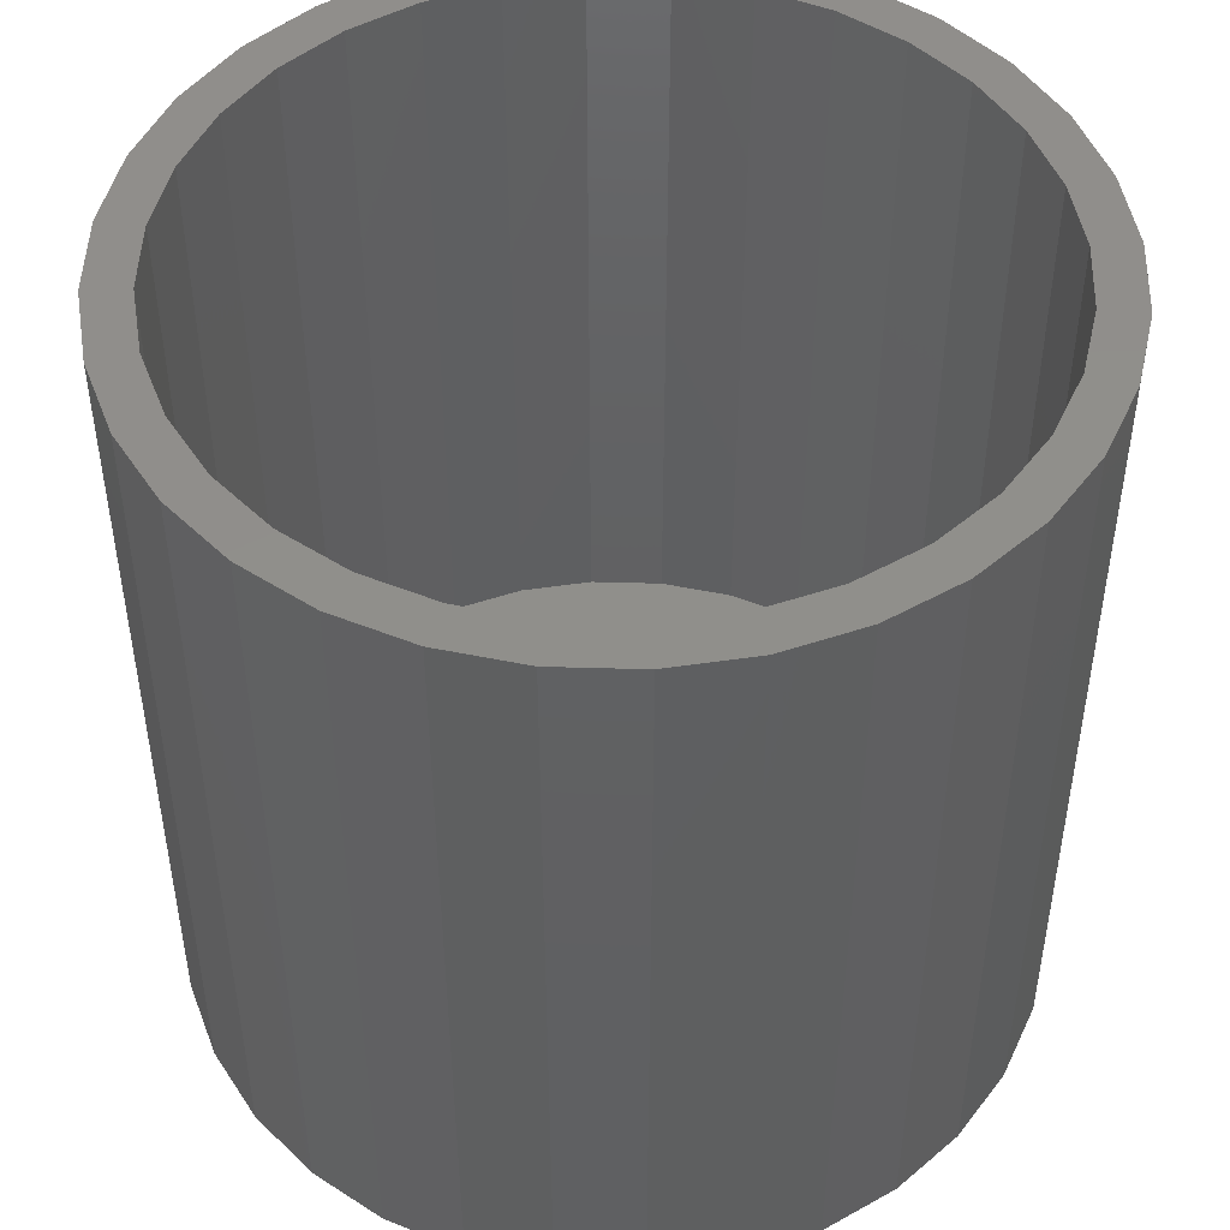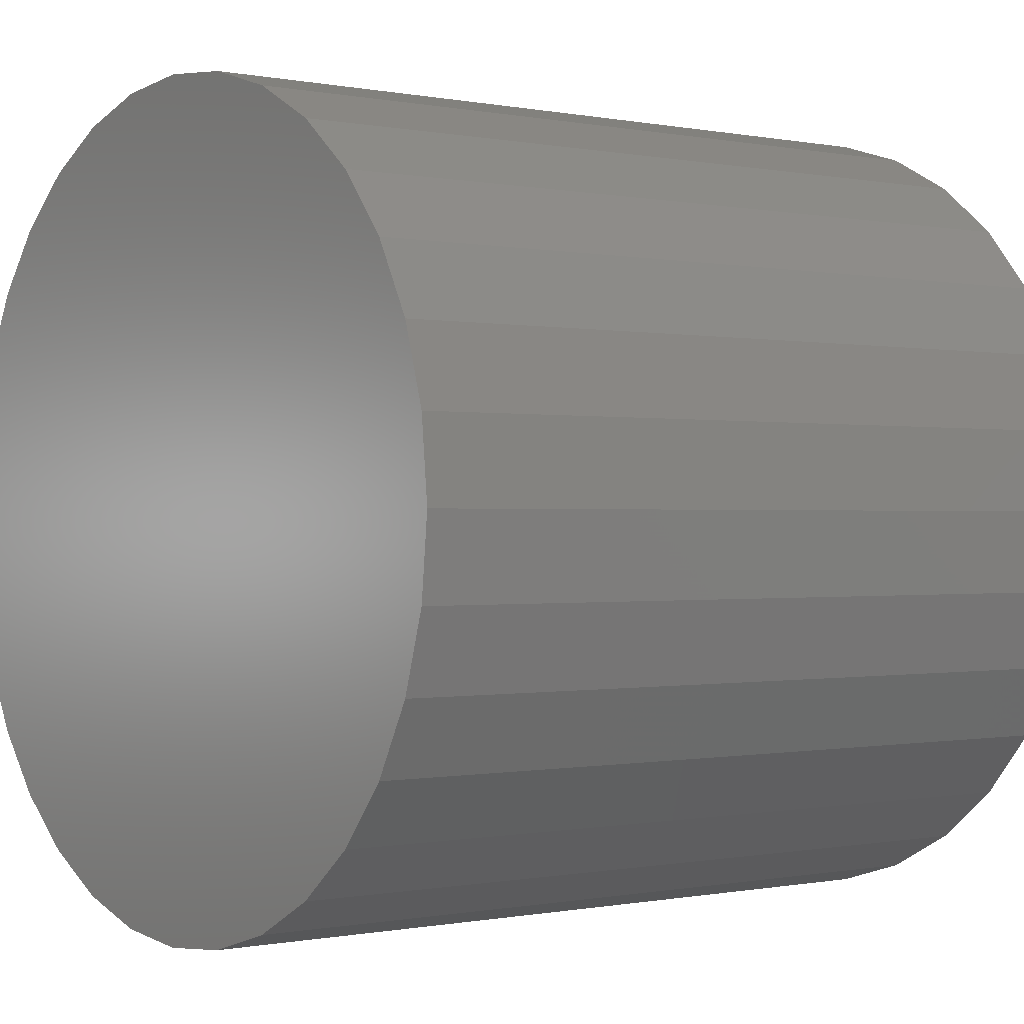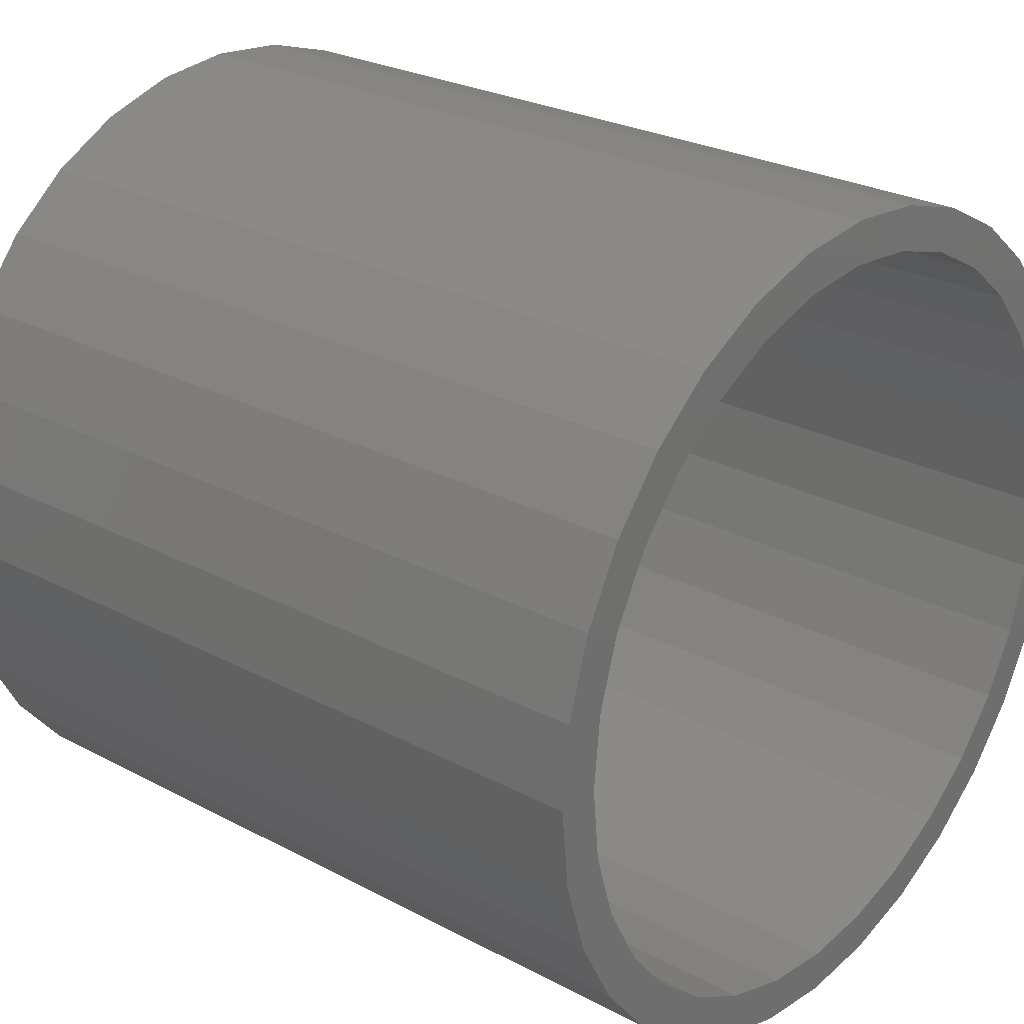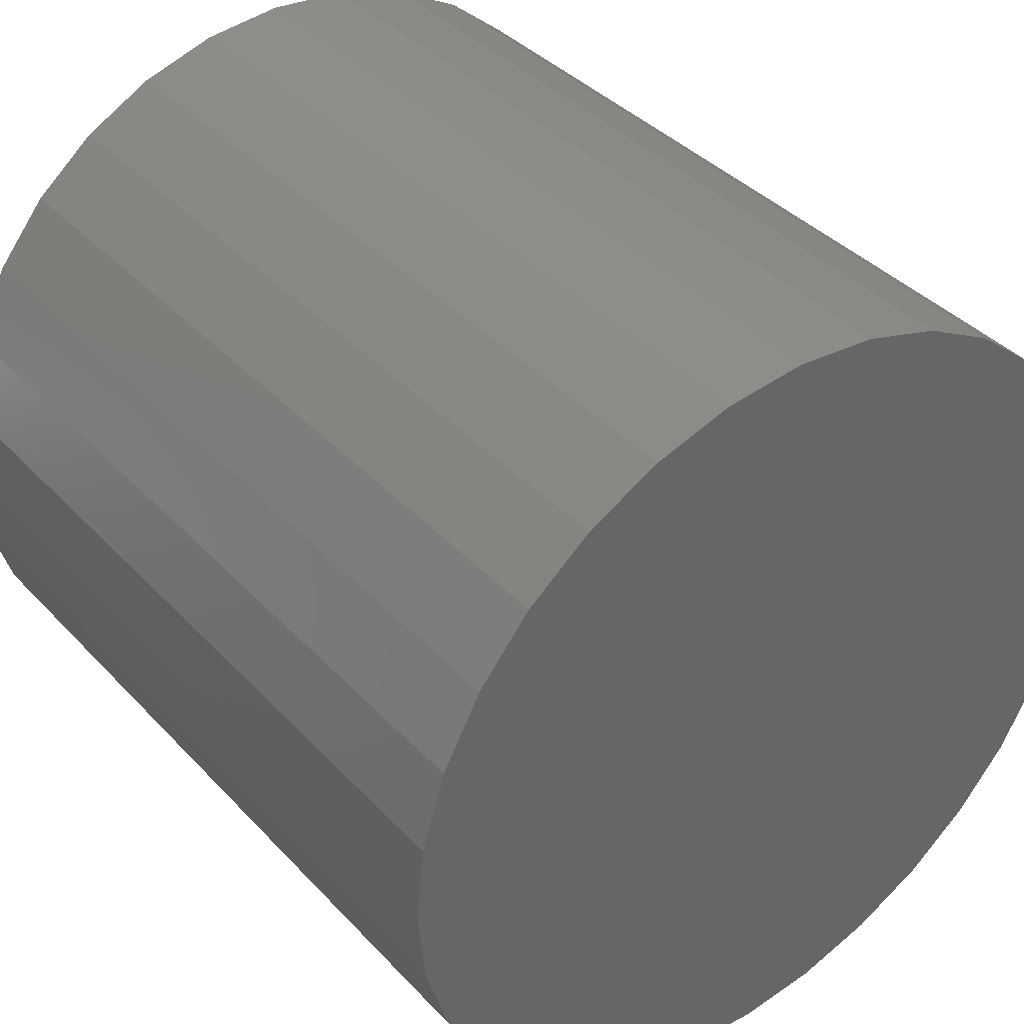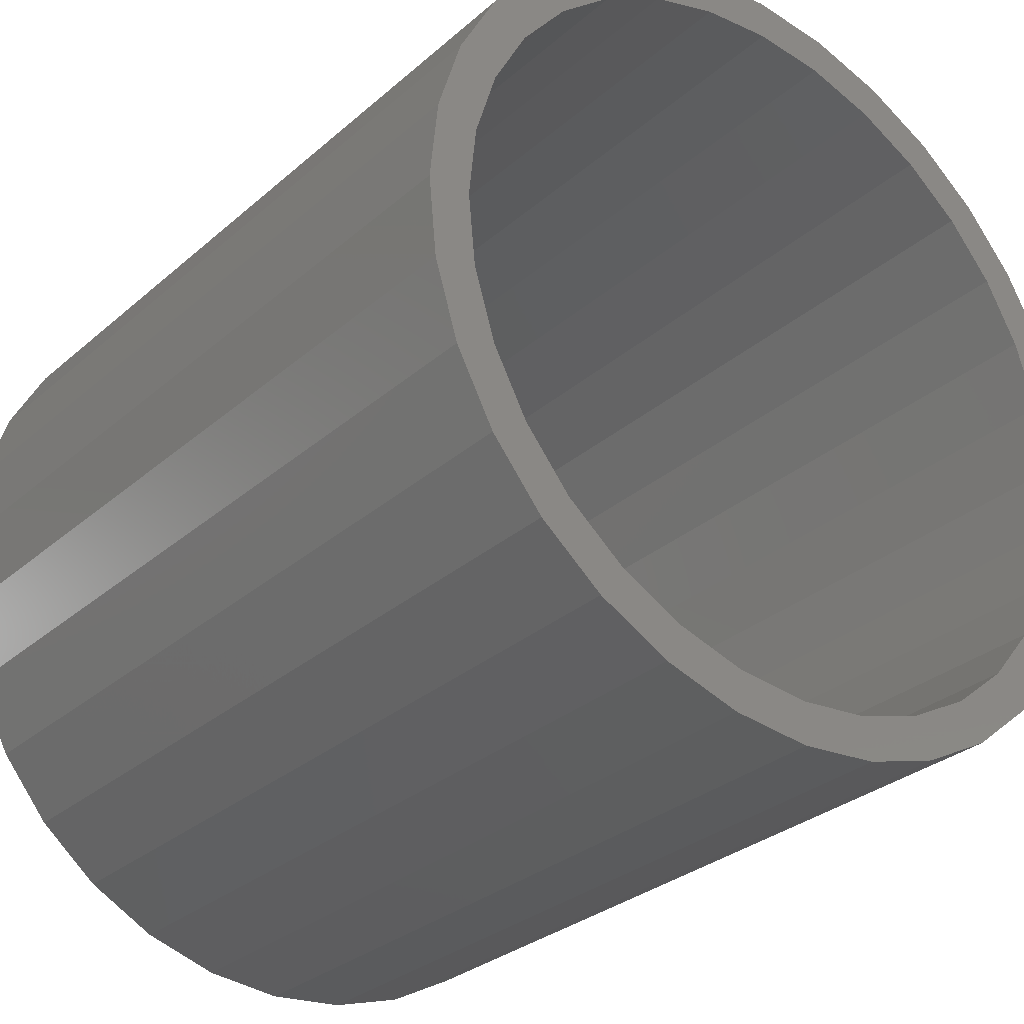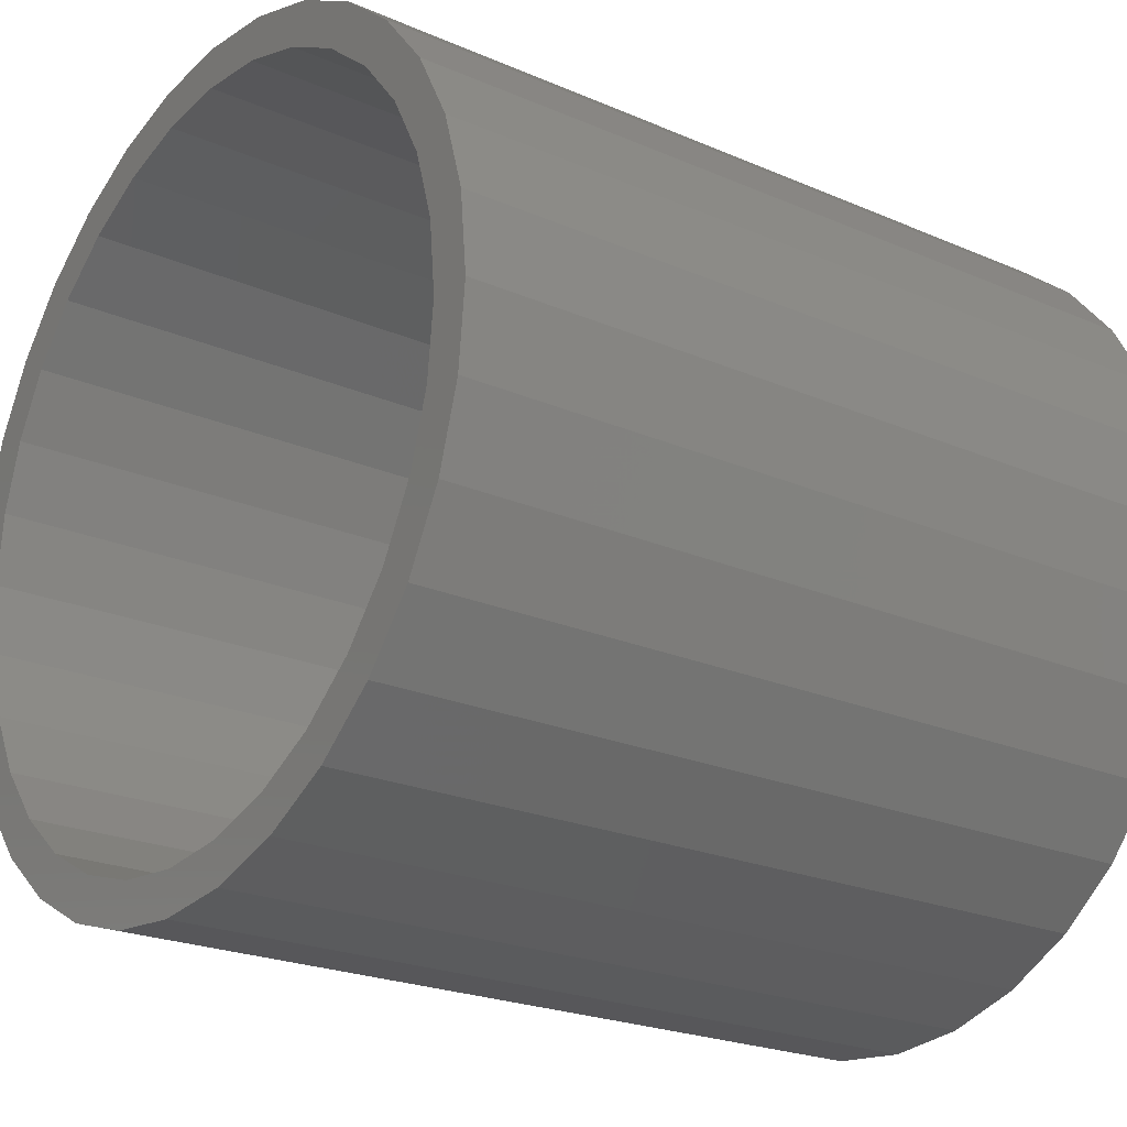
<metadata>
{"format":"stl","ext":"stl","renderer":"f3d","projection":"perspective","resolution":1024,"background":"white","views":[{"elev":48.1,"azim":-93.8,"up":"+Y"},{"elev":-0.3,"azim":52.6,"up":"+Z"},{"elev":26.0,"azim":130.1,"up":"+Z"},{"elev":38.4,"azim":-37.5,"up":"+Z"},{"elev":-30.0,"azim":141.3,"up":"+Z"},{"elev":-22.5,"azim":-126.9,"up":"+Z"}]}
</metadata>
<code>
# stl→obj: 128 verts, 252 faces
v -0.02258 6.214e-17 0.5951
v 0.007072 6.395e-17 0.598
v 0.007072 9.084e-17 0.5824
v -0.05109 6.008e-17 0.5865
v -0.01953 8.921e-17 0.5798
v -0.07736 5.784e-17 0.5724
v -0.04511 8.736e-17 0.572
v -0.06868 8.535e-17 0.5594
v -0.1004 5.551e-17 0.5535
v -0.04511 7.338e-17 0.3201
v -0.07736 4.381e-17 0.3197
v -0.06868 7.277e-17 0.3327
v -0.01953 7.437e-17 0.3123
v -0.05109 4.449e-17 0.3056
v 0.007072 7.57e-17 0.3097
v -0.02258 4.559e-17 0.297
v 0.007072 4.707e-17 0.2941
v 0.03672 6.543e-17 0.5951
v 0.06523 6.653e-17 0.5865
v 0.03367 9.217e-17 0.5798
v 0.05925 9.316e-17 0.572
v 0.08282 8.118e-17 0.3327
v 0.1145 5.551e-17 0.3386
v 0.0915 5.318e-17 0.3197
v 0.05925 7.917e-17 0.3201
v 0.03367 7.732e-17 0.3123
v 0.06523 5.095e-17 0.3056
v 0.03672 4.888e-17 0.297
v -0.08934 8.327e-17 0.5425
v -0.1063 8.118e-17 0.5218
v -0.1193 5.318e-17 0.5305
v -0.1189 7.917e-17 0.4982
v -0.1333 5.095e-17 0.5042
v -0.1267 7.732e-17 0.4727
v -0.142 4.888e-17 0.4757
v -0.1293 7.57e-17 0.4461
v -0.1449 4.707e-17 0.4461
v -0.1267 7.437e-17 0.4195
v -0.142 4.559e-17 0.4164
v -0.1189 7.338e-17 0.3939
v -0.1333 4.449e-17 0.3879
v -0.1063 7.277e-17 0.3703
v -0.1193 4.381e-17 0.3616
v -0.08934 7.256e-17 0.3496
v -0.1004 4.358e-17 0.3386
v 0.1035 8.327e-17 0.3496
v 0.1204 8.535e-17 0.3703
v 0.1334 5.784e-17 0.3616
v 0.133 8.736e-17 0.3939
v 0.1475 6.008e-17 0.3879
v 0.1408 8.921e-17 0.4195
v 0.1561 6.214e-17 0.4164
v 0.1434 9.084e-17 0.4461
v 0.159 6.395e-17 0.4461
v 0.1408 9.217e-17 0.4727
v 0.1561 6.543e-17 0.4757
v 0.133 9.316e-17 0.4982
v 0.1475 6.653e-17 0.5042
v 0.1204 9.377e-17 0.5218
v 0.1334 6.721e-17 0.5305
v 0.1035 9.397e-17 0.5425
v 0.1145 6.744e-17 0.5535
v 0.08282 9.377e-17 0.5594
v 0.0915 6.721e-17 0.5724
v 0.03367 -0.2812 0.3123
v 0.05925 -0.2812 0.3201
v 0.08282 -0.2812 0.3327
v 0.1035 -0.2812 0.3496
v 0.1204 -0.2812 0.3703
v 0.133 -0.2812 0.3939
v 0.1408 -0.2812 0.4195
v 0.1434 -0.2812 0.4461
v 0.007072 -0.2812 0.3097
v -0.01953 -0.2812 0.3123
v -0.04511 -0.2812 0.3201
v -0.06868 -0.2812 0.3327
v -0.08934 -0.2812 0.3496
v -0.1063 -0.2812 0.3703
v -0.1189 -0.2812 0.3939
v -0.1267 -0.2812 0.4195
v -0.1293 -0.2812 0.4461
v -0.01953 -0.2812 0.5798
v -0.04511 -0.2812 0.572
v -0.06868 -0.2812 0.5594
v -0.08934 -0.2812 0.5425
v -0.1063 -0.2812 0.5218
v -0.1189 -0.2812 0.4982
v -0.1267 -0.2812 0.4727
v 0.007072 -0.2812 0.5824
v 0.03367 -0.2812 0.5798
v 0.05925 -0.2812 0.572
v 0.08282 -0.2812 0.5594
v 0.1035 -0.2812 0.5425
v 0.1204 -0.2812 0.5218
v 0.133 -0.2812 0.4982
v 0.1408 -0.2812 0.4727
v -0.02258 -0.2969 0.5951
v 0.03672 -0.2969 0.5951
v 0.007072 -0.2969 0.598
v -0.05109 -0.2969 0.5865
v 0.06523 -0.2969 0.5865
v 0.06523 -0.2969 0.3056
v -0.02258 -0.2969 0.297
v 0.03672 -0.2969 0.297
v 0.007072 -0.2969 0.2941
v 0.0915 -0.2969 0.5724
v -0.07736 -0.2969 0.5724
v 0.1145 -0.2969 0.5535
v -0.1004 -0.2969 0.5535
v 0.1334 -0.2969 0.5305
v -0.1193 -0.2969 0.5305
v 0.1475 -0.2969 0.5042
v -0.1333 -0.2969 0.5042
v 0.1561 -0.2969 0.4757
v -0.142 -0.2969 0.4757
v 0.159 -0.2969 0.4461
v -0.1449 -0.2969 0.4461
v 0.1561 -0.2969 0.4164
v -0.142 -0.2969 0.4164
v 0.1475 -0.2969 0.3879
v -0.1333 -0.2969 0.3879
v 0.1334 -0.2969 0.3616
v -0.1193 -0.2969 0.3616
v 0.1145 -0.2969 0.3386
v -0.1004 -0.2969 0.3386
v 0.0915 -0.2969 0.3197
v -0.07736 -0.2969 0.3197
v -0.05109 -0.2969 0.3056
f 1 2 3
f 4 1 3
f 4 3 5
f 5 6 4
f 7 6 5
f 6 7 8
f 8 9 6
f 10 11 12
f 11 10 13
f 13 14 11
f 13 15 14
f 16 14 15
f 17 16 15
f 3 2 18
f 18 19 3
f 20 3 19
f 21 20 19
f 22 23 24
f 25 22 24
f 26 25 24
f 27 26 24
f 15 26 27
f 15 27 28
f 28 17 15
f 8 29 9
f 9 29 30
f 9 30 31
f 31 30 32
f 31 32 33
f 33 32 34
f 33 34 35
f 35 34 36
f 35 36 37
f 37 36 38
f 37 38 39
f 39 38 40
f 39 40 41
f 41 40 42
f 41 42 43
f 43 42 44
f 43 44 45
f 45 44 12
f 45 12 11
f 22 46 23
f 23 46 47
f 23 47 48
f 48 47 49
f 48 49 50
f 50 49 51
f 50 51 52
f 52 51 53
f 52 53 54
f 54 53 55
f 54 55 56
f 56 55 57
f 56 57 58
f 58 57 59
f 58 59 60
f 60 59 61
f 60 61 62
f 62 61 63
f 62 63 64
f 64 63 21
f 64 21 19
f 15 65 26
f 26 65 66
f 26 66 25
f 25 66 67
f 25 67 22
f 22 67 68
f 22 68 46
f 46 68 69
f 46 69 47
f 47 69 70
f 47 70 49
f 49 70 71
f 49 71 51
f 51 71 72
f 51 72 53
f 65 15 73
f 73 15 13
f 73 13 74
f 74 13 10
f 74 10 75
f 75 10 12
f 75 12 76
f 76 12 44
f 76 44 77
f 77 44 42
f 77 42 78
f 78 42 40
f 78 40 79
f 79 40 38
f 79 38 80
f 80 38 36
f 80 36 81
f 3 82 5
f 5 82 83
f 5 83 7
f 7 83 84
f 7 84 8
f 8 84 85
f 8 85 29
f 29 85 86
f 29 86 30
f 30 86 87
f 30 87 32
f 32 87 88
f 32 88 34
f 34 88 81
f 34 81 36
f 82 3 89
f 89 3 20
f 89 20 90
f 90 20 21
f 90 21 91
f 91 21 63
f 91 63 92
f 92 63 61
f 92 61 93
f 93 61 59
f 93 59 94
f 94 59 57
f 94 57 95
f 95 57 55
f 95 55 96
f 96 55 53
f 96 53 72
f 89 90 82
f 83 82 90
f 91 83 90
f 65 74 66
f 73 74 65
f 74 75 66
f 66 75 76
f 66 76 67
f 67 76 77
f 67 77 68
f 68 77 78
f 68 78 69
f 69 78 79
f 69 79 70
f 70 79 80
f 70 80 71
f 71 80 81
f 71 81 72
f 72 81 88
f 72 88 96
f 96 88 87
f 96 87 95
f 95 87 86
f 95 86 94
f 94 86 85
f 94 85 93
f 93 85 84
f 93 84 92
f 92 84 83
f 92 83 91
f 97 98 99
f 98 97 100
f 98 100 101
f 102 103 104
f 104 103 105
f 101 100 106
f 106 100 107
f 106 107 108
f 108 107 109
f 108 109 110
f 110 109 111
f 110 111 112
f 112 111 113
f 112 113 114
f 114 113 115
f 114 115 116
f 116 115 117
f 116 117 118
f 118 117 119
f 118 119 120
f 120 119 121
f 120 121 122
f 122 121 123
f 122 123 124
f 124 123 125
f 124 125 126
f 126 125 127
f 126 127 102
f 102 127 128
f 102 128 103
f 54 116 52
f 52 116 118
f 52 118 50
f 50 118 120
f 50 120 48
f 48 120 122
f 48 122 23
f 23 122 124
f 23 124 24
f 24 124 126
f 24 126 27
f 27 126 102
f 27 102 28
f 28 102 104
f 28 104 17
f 17 104 105
f 17 105 16
f 16 105 103
f 16 103 14
f 14 103 128
f 14 128 11
f 11 128 127
f 11 127 45
f 45 127 125
f 45 125 43
f 43 125 123
f 43 123 41
f 41 123 121
f 41 121 39
f 39 121 119
f 39 119 37
f 37 119 117
f 37 117 35
f 35 117 115
f 35 115 33
f 33 115 113
f 33 113 31
f 31 113 111
f 31 111 9
f 9 111 109
f 9 109 6
f 6 109 107
f 6 107 4
f 4 107 100
f 4 100 1
f 1 100 97
f 1 97 2
f 2 97 99
f 2 99 18
f 18 99 98
f 18 98 19
f 19 98 101
f 19 101 64
f 64 101 106
f 64 106 62
f 62 106 108
f 62 108 60
f 60 108 110
f 60 110 58
f 58 110 112
f 58 112 56
f 56 112 114
f 56 114 54
f 54 114 116

</code>
